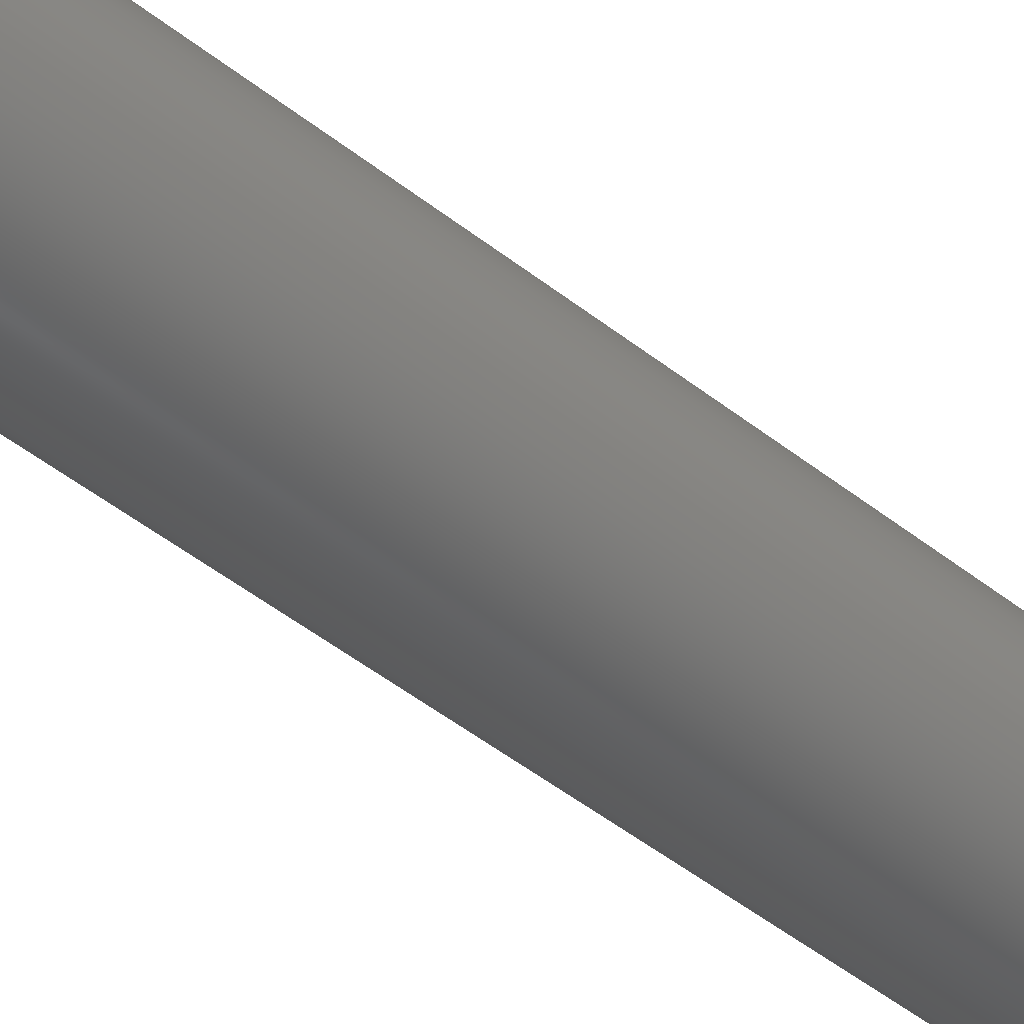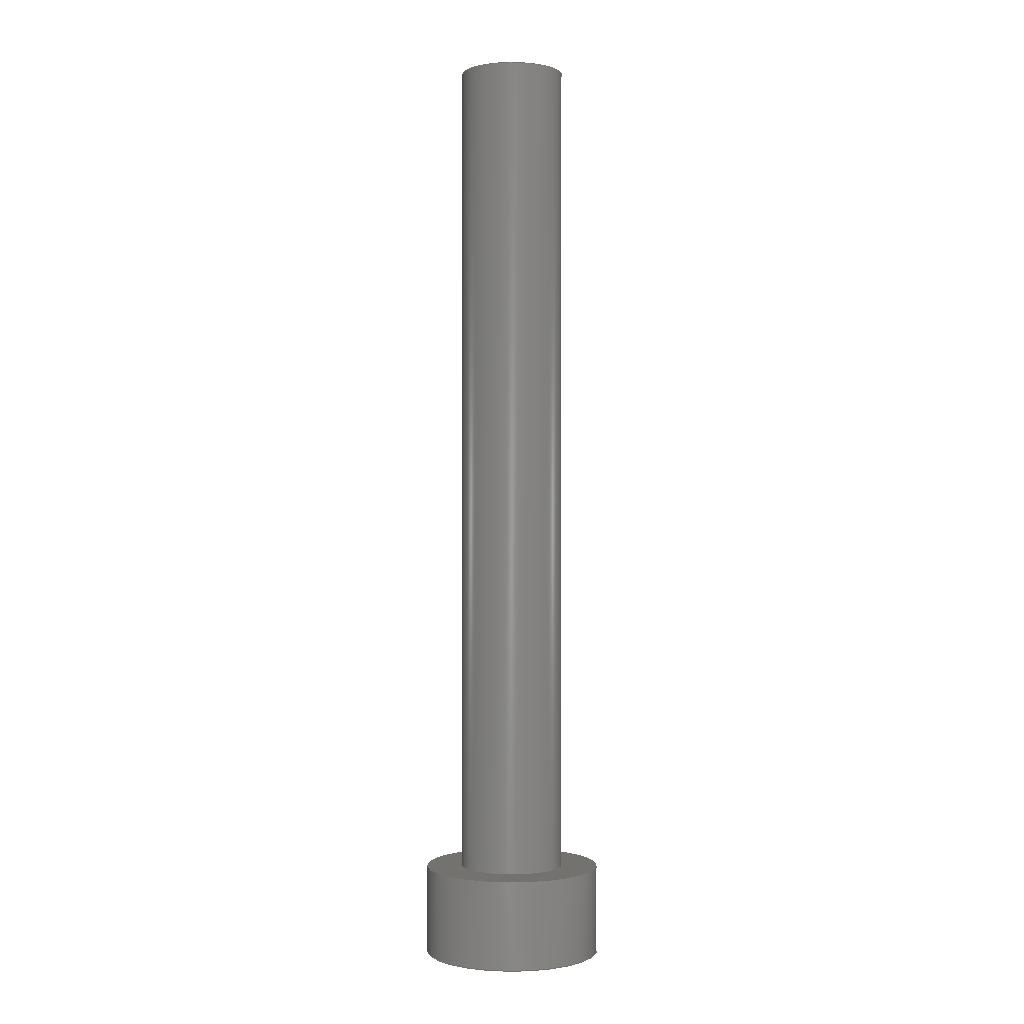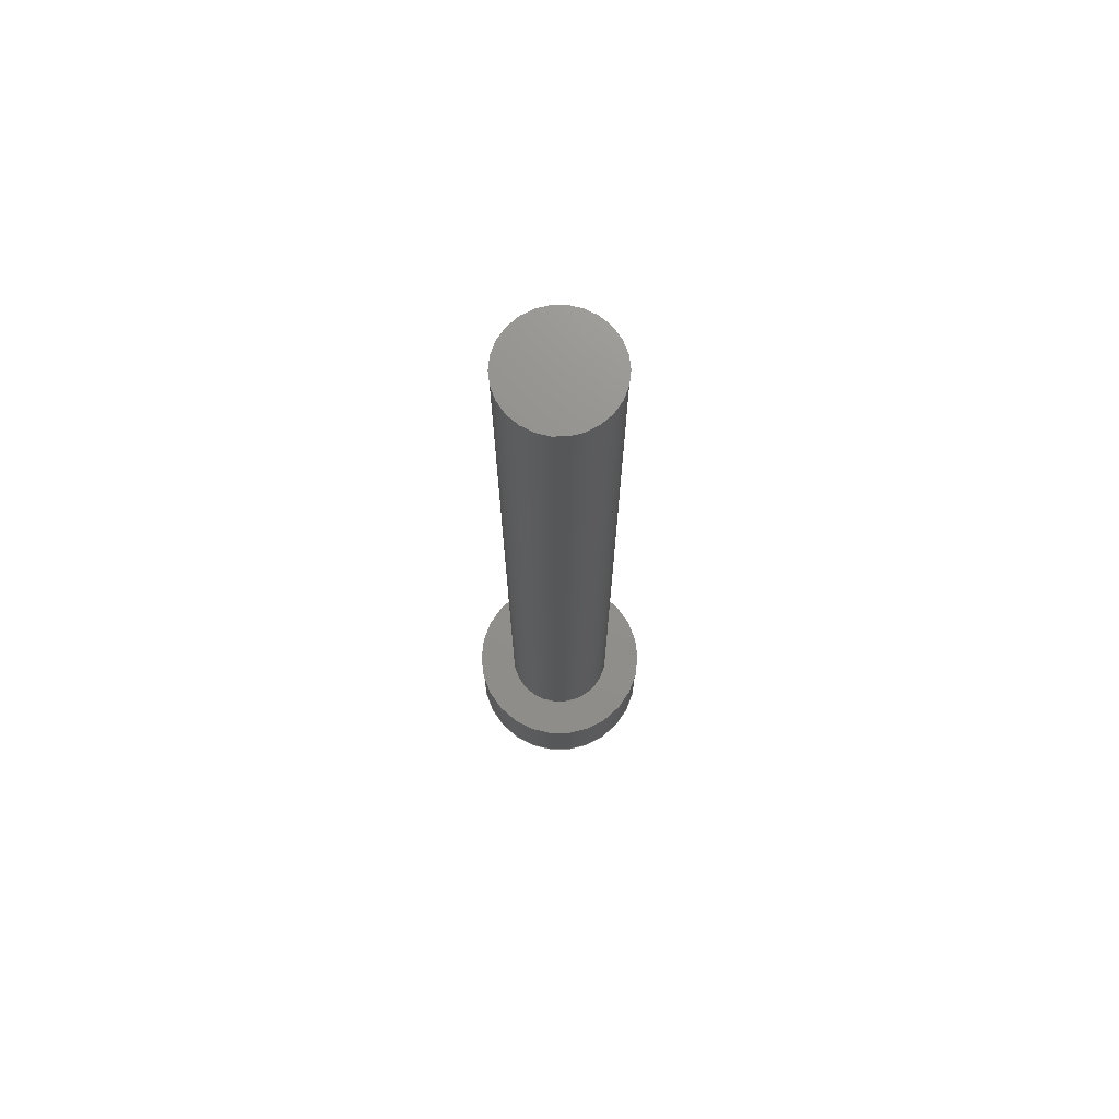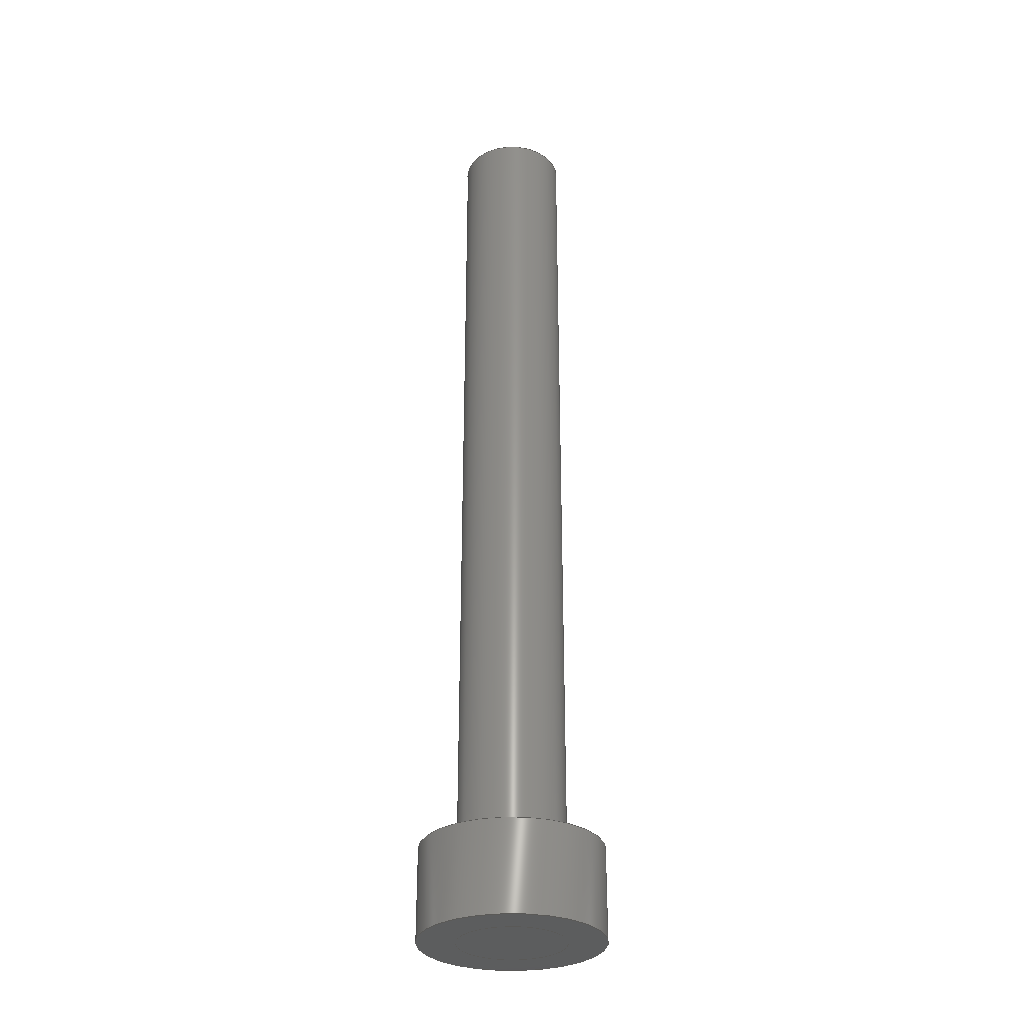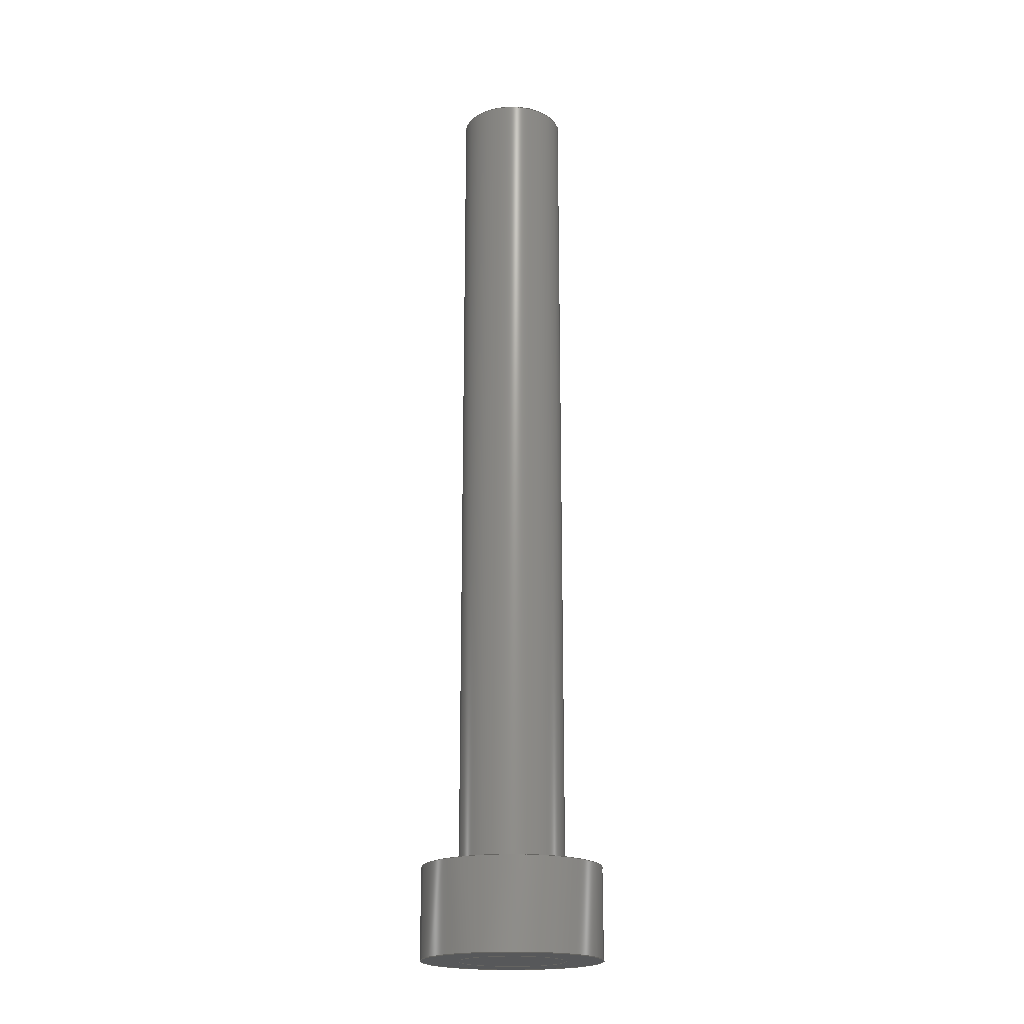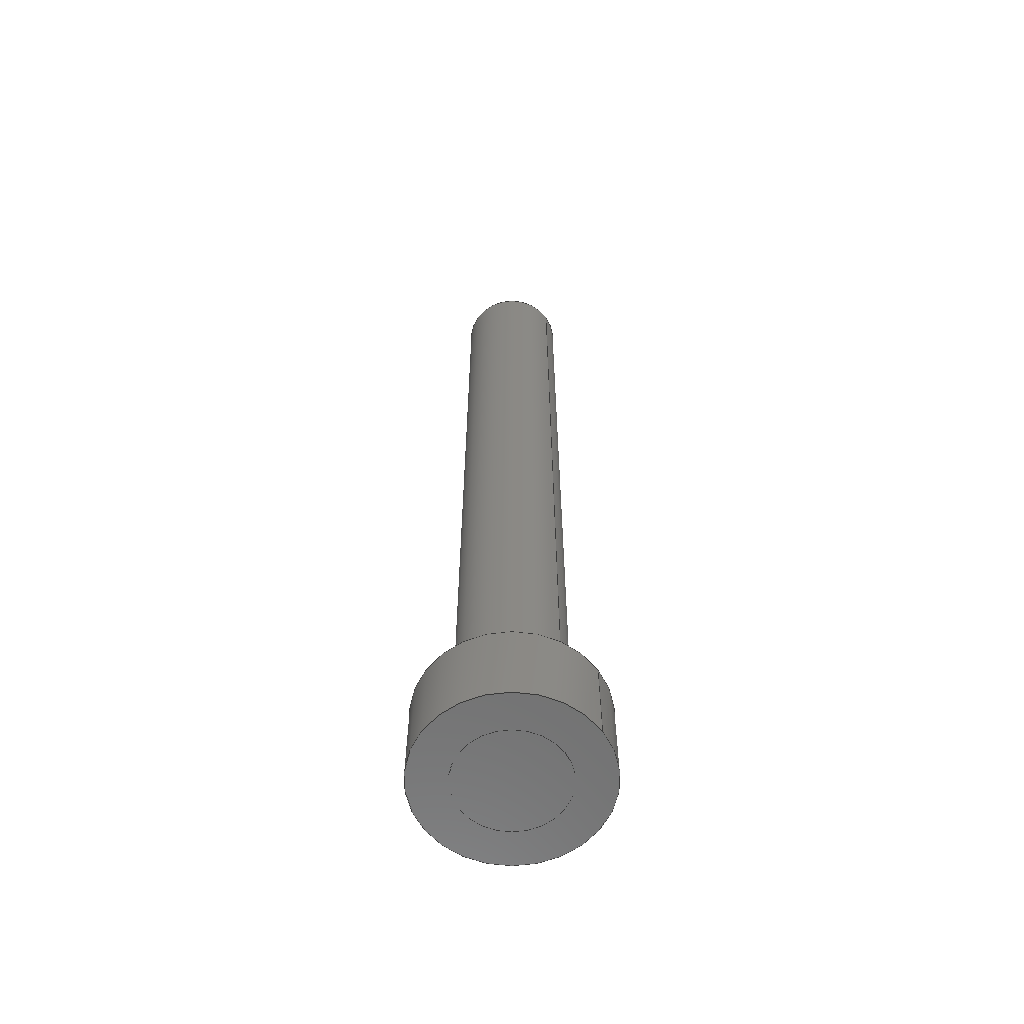
<metadata>
{"format":"step","ext":"step","renderer":"f3d","projection":"perspective","resolution":1024,"background":"white","views":[{"elev":-42.5,"azim":45.7,"up":"+Y"},{"elev":-0.2,"azim":50.5,"up":"+Z"},{"elev":72.4,"azim":82.8,"up":"+Z"},{"elev":-30.4,"azim":109.5,"up":"+Z"},{"elev":-19.7,"azim":81.6,"up":"+Z"},{"elev":-61.2,"azim":-145.4,"up":"+Z"}]}
</metadata>
<code>
ISO-10303-21;
DATA;
#1=MECHANICAL_DESIGN_GEOMETRIC_PRESENTATION_REPRESENTATION('',(#4),#148);
#2=SHAPE_REPRESENTATION_RELATIONSHIP('SRR','None',#155,#3);
#3=ADVANCED_BREP_SHAPE_REPRESENTATION('',(#5),#147);
#4=STYLED_ITEM('',(#165),#5);
#5=MANIFOLD_SOLID_BREP('Solid1',#69);
#6=FACE_BOUND('',#20,.T.);
#7=FACE_BOUND('',#22,.T.);
#8=PLANE('',#92);
#9=PLANE('',#94);
#10=PLANE('',#96);
#11=PLANE('',#99);
#12=FACE_OUTER_BOUND('',#18,.T.);
#13=FACE_OUTER_BOUND('',#19,.T.);
#14=FACE_OUTER_BOUND('',#21,.T.);
#15=FACE_OUTER_BOUND('',#23,.T.);
#16=FACE_OUTER_BOUND('',#24,.T.);
#17=FACE_OUTER_BOUND('',#25,.T.);
#18=EDGE_LOOP('',(#47,#48,#49,#50));
#19=EDGE_LOOP('',(#51));
#20=EDGE_LOOP('',(#52));
#21=EDGE_LOOP('',(#53));
#22=EDGE_LOOP('',(#54));
#23=EDGE_LOOP('',(#55));
#24=EDGE_LOOP('',(#56,#57,#58,#59));
#25=EDGE_LOOP('',(#60));
#26=LINE('',#131,#28);
#27=LINE('',#142,#29);
#28=VECTOR('',#106,1.7);
#29=VECTOR('',#121,1);
#30=CIRCLE('',#90,1.7);
#31=CIRCLE('',#91,1.7);
#32=CIRCLE('',#93,1);
#33=CIRCLE('',#95,1);
#34=CIRCLE('',#98,1);
#35=VERTEX_POINT('',#128);
#36=VERTEX_POINT('',#130);
#37=VERTEX_POINT('',#134);
#38=VERTEX_POINT('',#137);
#39=VERTEX_POINT('',#141);
#40=EDGE_CURVE('',#35,#35,#30,.T.);
#41=EDGE_CURVE('',#35,#36,#26,.T.);
#42=EDGE_CURVE('',#36,#36,#31,.T.);
#43=EDGE_CURVE('',#37,#37,#32,.T.);
#44=EDGE_CURVE('',#38,#38,#33,.T.);
#45=EDGE_CURVE('',#38,#39,#27,.T.);
#46=EDGE_CURVE('',#39,#39,#34,.T.);
#47=ORIENTED_EDGE('',*,*,#40,.T.);
#48=ORIENTED_EDGE('',*,*,#41,.T.);
#49=ORIENTED_EDGE('',*,*,#42,.F.);
#50=ORIENTED_EDGE('',*,*,#41,.F.);
#51=ORIENTED_EDGE('',*,*,#40,.F.);
#52=ORIENTED_EDGE('',*,*,#43,.T.);
#53=ORIENTED_EDGE('',*,*,#42,.T.);
#54=ORIENTED_EDGE('',*,*,#44,.T.);
#55=ORIENTED_EDGE('',*,*,#43,.F.);
#56=ORIENTED_EDGE('',*,*,#44,.F.);
#57=ORIENTED_EDGE('',*,*,#45,.T.);
#58=ORIENTED_EDGE('',*,*,#46,.F.);
#59=ORIENTED_EDGE('',*,*,#45,.F.);
#60=ORIENTED_EDGE('',*,*,#46,.T.);
#61=CYLINDRICAL_SURFACE('',#89,1.7);
#62=CYLINDRICAL_SURFACE('',#97,1);
#63=ADVANCED_FACE('',(#12),#61,.T.);
#64=ADVANCED_FACE('',(#13,#6),#8,.F.);
#65=ADVANCED_FACE('',(#14,#7),#9,.T.);
#66=ADVANCED_FACE('',(#15),#10,.F.);
#67=ADVANCED_FACE('',(#16),#62,.T.);
#68=ADVANCED_FACE('',(#17),#11,.T.);
#69=CLOSED_SHELL('',(#63,#64,#65,#66,#67,#68));
#70=DERIVED_UNIT_ELEMENT(#72,1);
#71=DERIVED_UNIT_ELEMENT(#150,-3);
#72=(
MASS_UNIT()
NAMED_UNIT(*)
SI_UNIT($,.GRAM.)
);
#73=DERIVED_UNIT((#70,#71));
#74=MEASURE_REPRESENTATION_ITEM('density measure',
POSITIVE_RATIO_MEASURE(7.73),#73);
#75=PROPERTY_DEFINITION_REPRESENTATION(#80,#77);
#76=PROPERTY_DEFINITION_REPRESENTATION(#81,#78);
#77=REPRESENTATION('material name',(#79),#147);
#78=REPRESENTATION('density',(#74),#147);
#79=DESCRIPTIVE_REPRESENTATION_ITEM('Steel, Alloy','Steel, Alloy');
#80=PROPERTY_DEFINITION('material property','material name',#157);
#81=PROPERTY_DEFINITION('material property','density of part',#157);
#82=DATE_TIME_ROLE('creation_date');
#83=APPLIED_DATE_AND_TIME_ASSIGNMENT(#84,#82,(#157));
#84=DATE_AND_TIME(#85,#86);
#85=CALENDAR_DATE(2022,26,7);
#86=LOCAL_TIME(20,14,26,#87);
#87=COORDINATED_UNIVERSAL_TIME_OFFSET(0,0,.BEHIND.);
#88=AXIS2_PLACEMENT_3D('placement',#126,#100,#101);
#89=AXIS2_PLACEMENT_3D('',#127,#102,#103);
#90=AXIS2_PLACEMENT_3D('',#129,#104,#105);
#91=AXIS2_PLACEMENT_3D('',#132,#107,#108);
#92=AXIS2_PLACEMENT_3D('',#133,#109,#110);
#93=AXIS2_PLACEMENT_3D('',#135,#111,#112);
#94=AXIS2_PLACEMENT_3D('',#136,#113,#114);
#95=AXIS2_PLACEMENT_3D('',#138,#115,#116);
#96=AXIS2_PLACEMENT_3D('',#139,#117,#118);
#97=AXIS2_PLACEMENT_3D('',#140,#119,#120);
#98=AXIS2_PLACEMENT_3D('',#143,#122,#123);
#99=AXIS2_PLACEMENT_3D('',#144,#124,#125);
#100=DIRECTION('axis',(0,0,1));
#101=DIRECTION('refdir',(1,0,0));
#102=DIRECTION('center_axis',(0,0,-1));
#103=DIRECTION('ref_axis',(1,0,0));
#104=DIRECTION('center_axis',(0,0,1));
#105=DIRECTION('ref_axis',(1,0,0));
#106=DIRECTION('',(0,0,1));
#107=DIRECTION('center_axis',(0,0,1));
#108=DIRECTION('ref_axis',(1,0,0));
#109=DIRECTION('center_axis',(0,0,1));
#110=DIRECTION('ref_axis',(1,0,0));
#111=DIRECTION('center_axis',(0,0,1));
#112=DIRECTION('ref_axis',(1,0,0));
#113=DIRECTION('center_axis',(0,0,1));
#114=DIRECTION('ref_axis',(1,0,0));
#115=DIRECTION('center_axis',(0,0,-1));
#116=DIRECTION('ref_axis',(1,0,0));
#117=DIRECTION('center_axis',(0,0,1));
#118=DIRECTION('ref_axis',(1,0,0));
#119=DIRECTION('center_axis',(0,0,-1));
#120=DIRECTION('ref_axis',(1,0,0));
#121=DIRECTION('',(0,0,1));
#122=DIRECTION('center_axis',(0,0,1));
#123=DIRECTION('ref_axis',(1,0,0));
#124=DIRECTION('center_axis',(0,0,1));
#125=DIRECTION('ref_axis',(1,0,0));
#126=CARTESIAN_POINT('',(0,0,0));
#127=CARTESIAN_POINT('Origin',(0,0,0));
#128=CARTESIAN_POINT('',(-1.7,2.082e-16,0));
#129=CARTESIAN_POINT('Origin',(0,0,0));
#130=CARTESIAN_POINT('',(-1.7,2.082e-16,1.7));
#131=CARTESIAN_POINT('',(-1.7,2.082e-16,0));
#132=CARTESIAN_POINT('Origin',(0,0,1.7));
#133=CARTESIAN_POINT('Origin',(-5e-17,3e-17,0));
#134=CARTESIAN_POINT('',(1,0,0));
#135=CARTESIAN_POINT('Origin',(0,0,0));
#136=CARTESIAN_POINT('Origin',(-5e-17,3e-17,1.7));
#137=CARTESIAN_POINT('',(-1,1.225e-16,1.7));
#138=CARTESIAN_POINT('Origin',(0,0,1.7));
#139=CARTESIAN_POINT('Origin',(-6e-17,0,0));
#140=CARTESIAN_POINT('Origin',(0,0,0));
#141=CARTESIAN_POINT('',(-1,1.225e-16,17.6));
#142=CARTESIAN_POINT('',(-1,1.225e-16,0));
#143=CARTESIAN_POINT('Origin',(0,0,17.6));
#144=CARTESIAN_POINT('Origin',(-6e-17,0,17.6));
#145=UNCERTAINTY_MEASURE_WITH_UNIT(LENGTH_MEASURE(0.01),#149,
'DISTANCE_ACCURACY_VALUE',
'Maximum model space distance between geometric entities at asserted c
onnectivities');
#146=UNCERTAINTY_MEASURE_WITH_UNIT(LENGTH_MEASURE(0.01),#149,
'DISTANCE_ACCURACY_VALUE',
'Maximum model space distance between geometric entities at asserted c
onnectivities');
#147=(
GEOMETRIC_REPRESENTATION_CONTEXT(3)
GLOBAL_UNCERTAINTY_ASSIGNED_CONTEXT((#145))
GLOBAL_UNIT_ASSIGNED_CONTEXT((#149,#151,#152))
REPRESENTATION_CONTEXT('','3D')
);
#148=(
GEOMETRIC_REPRESENTATION_CONTEXT(3)
GLOBAL_UNCERTAINTY_ASSIGNED_CONTEXT((#146))
GLOBAL_UNIT_ASSIGNED_CONTEXT((#149,#151,#152))
REPRESENTATION_CONTEXT('','3D')
);
#149=(
LENGTH_UNIT()
NAMED_UNIT(*)
SI_UNIT(.MILLI.,.METRE.)
);
#150=(
LENGTH_UNIT()
NAMED_UNIT(*)
SI_UNIT(.CENTI.,.METRE.)
);
#151=(
NAMED_UNIT(*)
PLANE_ANGLE_UNIT()
SI_UNIT($,.RADIAN.)
);
#152=(
NAMED_UNIT(*)
SI_UNIT($,.STERADIAN.)
SOLID_ANGLE_UNIT()
);
#153=SHAPE_DEFINITION_REPRESENTATION(#154,#155);
#154=PRODUCT_DEFINITION_SHAPE('',$,#157);
#155=SHAPE_REPRESENTATION('',(#88),#147);
#156=PRODUCT_DEFINITION_CONTEXT('part definition',#161,'design');
#157=PRODUCT_DEFINITION('m2x16','m2x16',#158,#156);
#158=PRODUCT_DEFINITION_FORMATION('',$,#163);
#159=PRODUCT_RELATED_PRODUCT_CATEGORY('m2x16','m2x16',(#163));
#160=APPLICATION_PROTOCOL_DEFINITION('international standard',
'automotive_design',2009,#161);
#161=APPLICATION_CONTEXT(
'Core Data for Automotive Mechanical Design Process');
#162=PRODUCT_CONTEXT('part definition',#161,'mechanical');
#163=PRODUCT('m2x16','m2x16','FreeCAD Model',(#162));
#164=PRESENTATION_STYLE_ASSIGNMENT((#166));
#165=PRESENTATION_STYLE_ASSIGNMENT((#167));
#166=SURFACE_STYLE_USAGE(.BOTH.,#172);
#167=SURFACE_STYLE_USAGE(.BOTH.,#173);
#168=SURFACE_STYLE_RENDERING_WITH_PROPERTIES($,#180,(#170));
#169=SURFACE_STYLE_RENDERING_WITH_PROPERTIES($,#181,(#171));
#170=SURFACE_STYLE_TRANSPARENT(0);
#171=SURFACE_STYLE_TRANSPARENT(0);
#172=SURFACE_SIDE_STYLE('',(#174,#168));
#173=SURFACE_SIDE_STYLE('',(#175,#169));
#174=SURFACE_STYLE_FILL_AREA(#176);
#175=SURFACE_STYLE_FILL_AREA(#177);
#176=FILL_AREA_STYLE('',(#178));
#177=FILL_AREA_STYLE('',(#179));
#178=FILL_AREA_STYLE_COLOUR('',#180);
#179=FILL_AREA_STYLE_COLOUR('',#181);
#180=COLOUR_RGB('',0.7451,0.7373,0.7294);
#181=COLOUR_RGB('',0.8,0.8,0.8);
ENDSEC;
END-ISO-10303-21;

</code>
